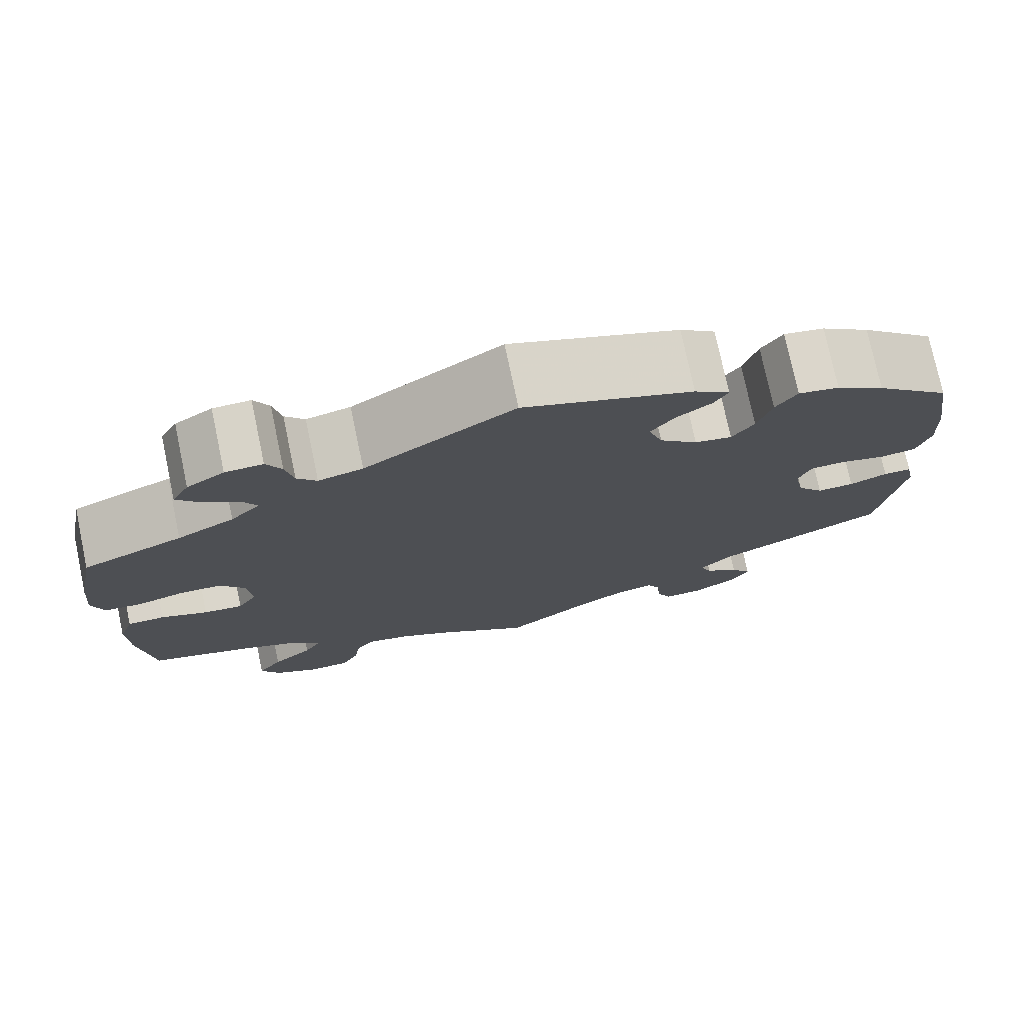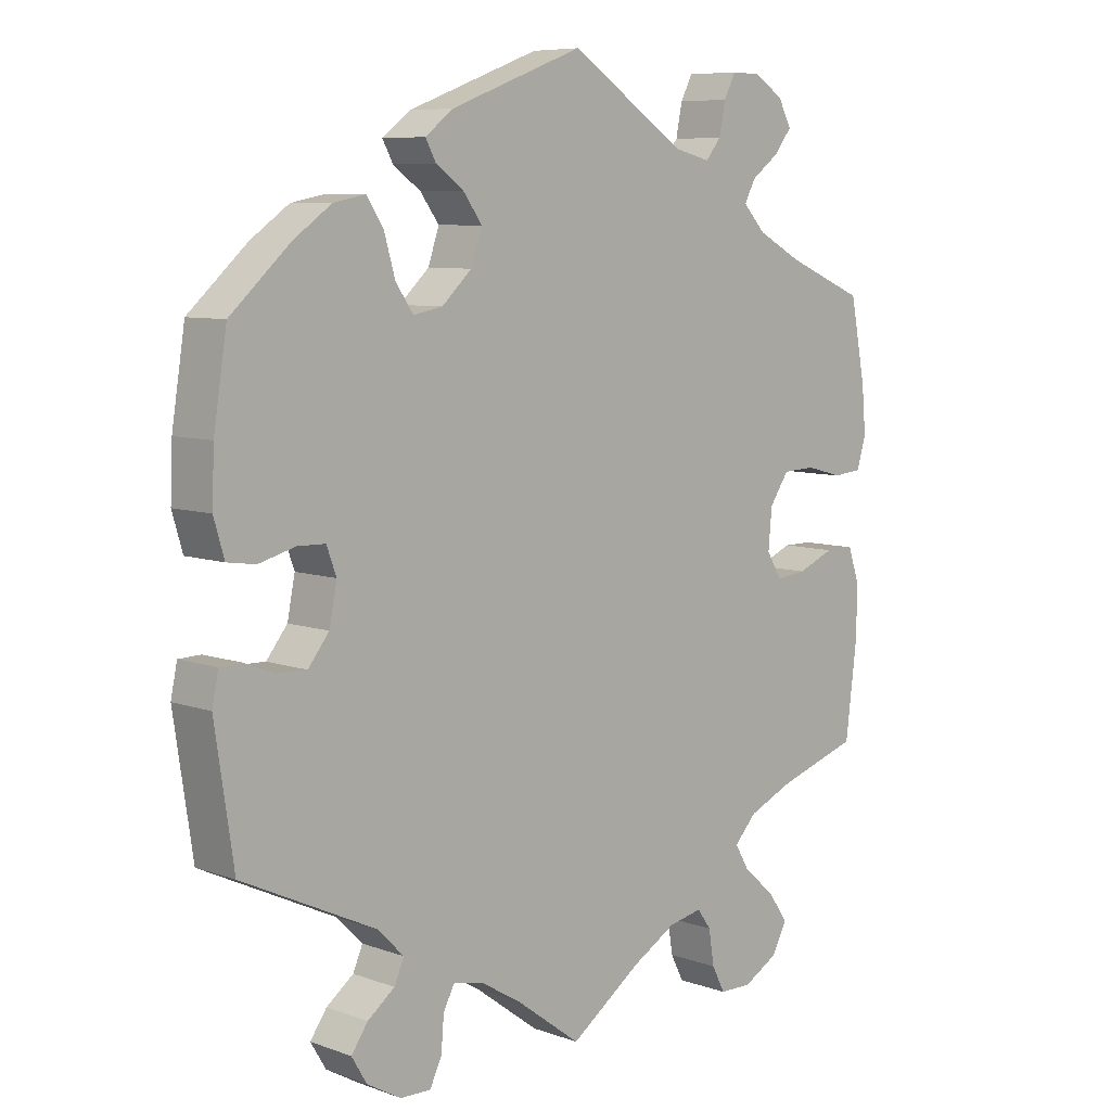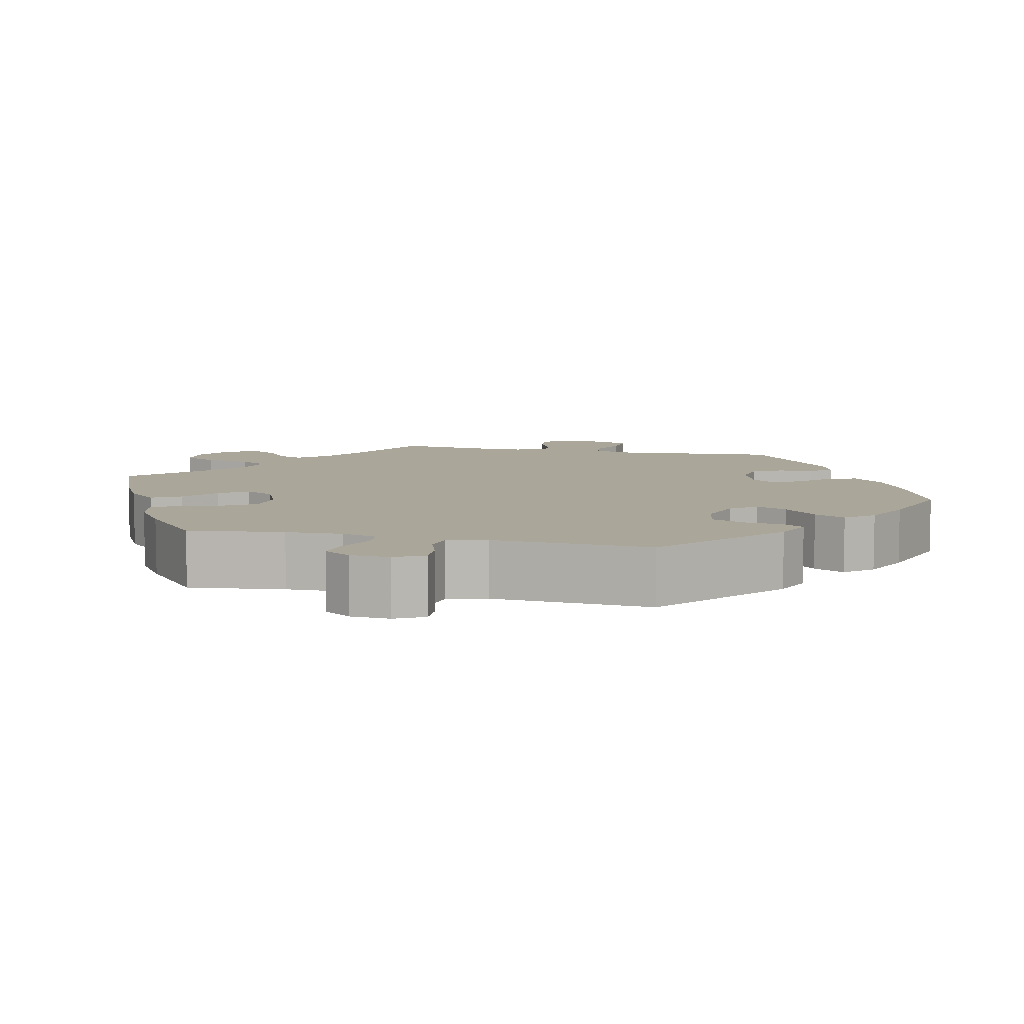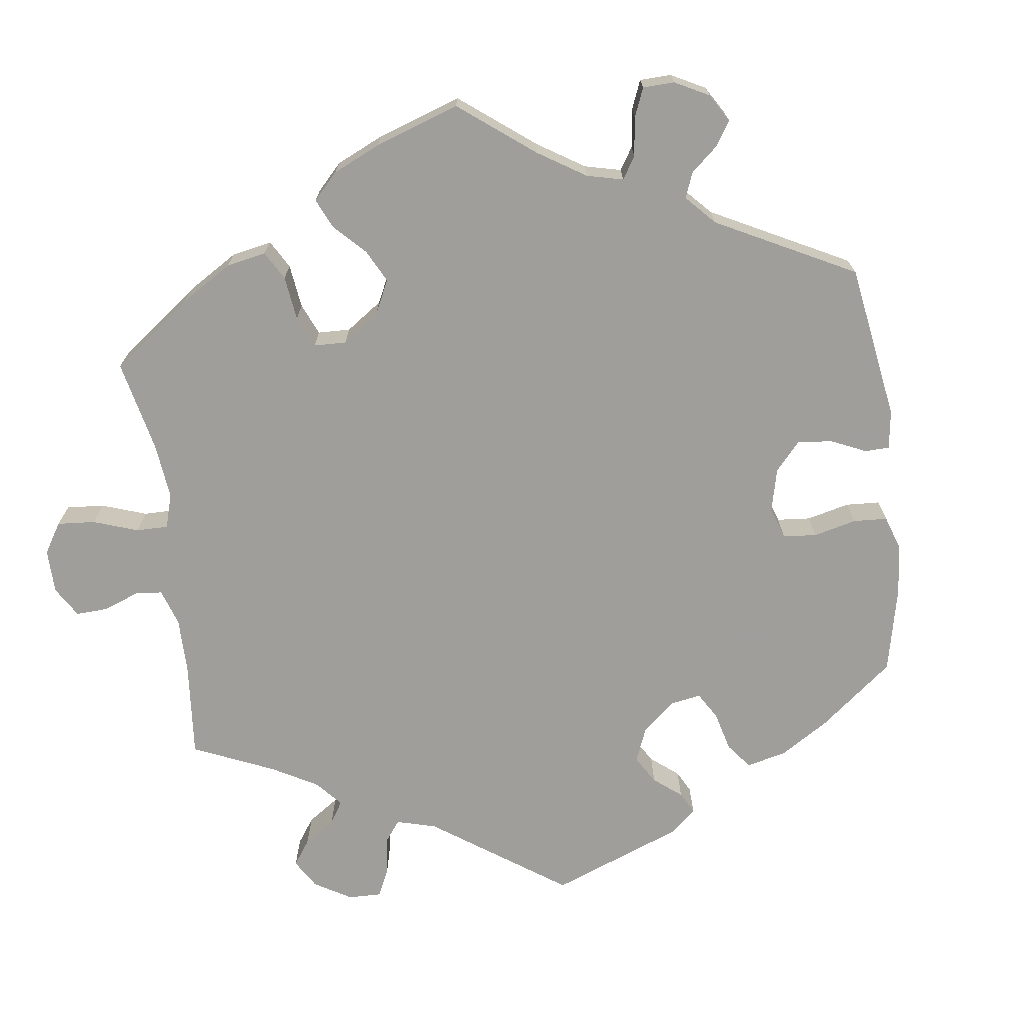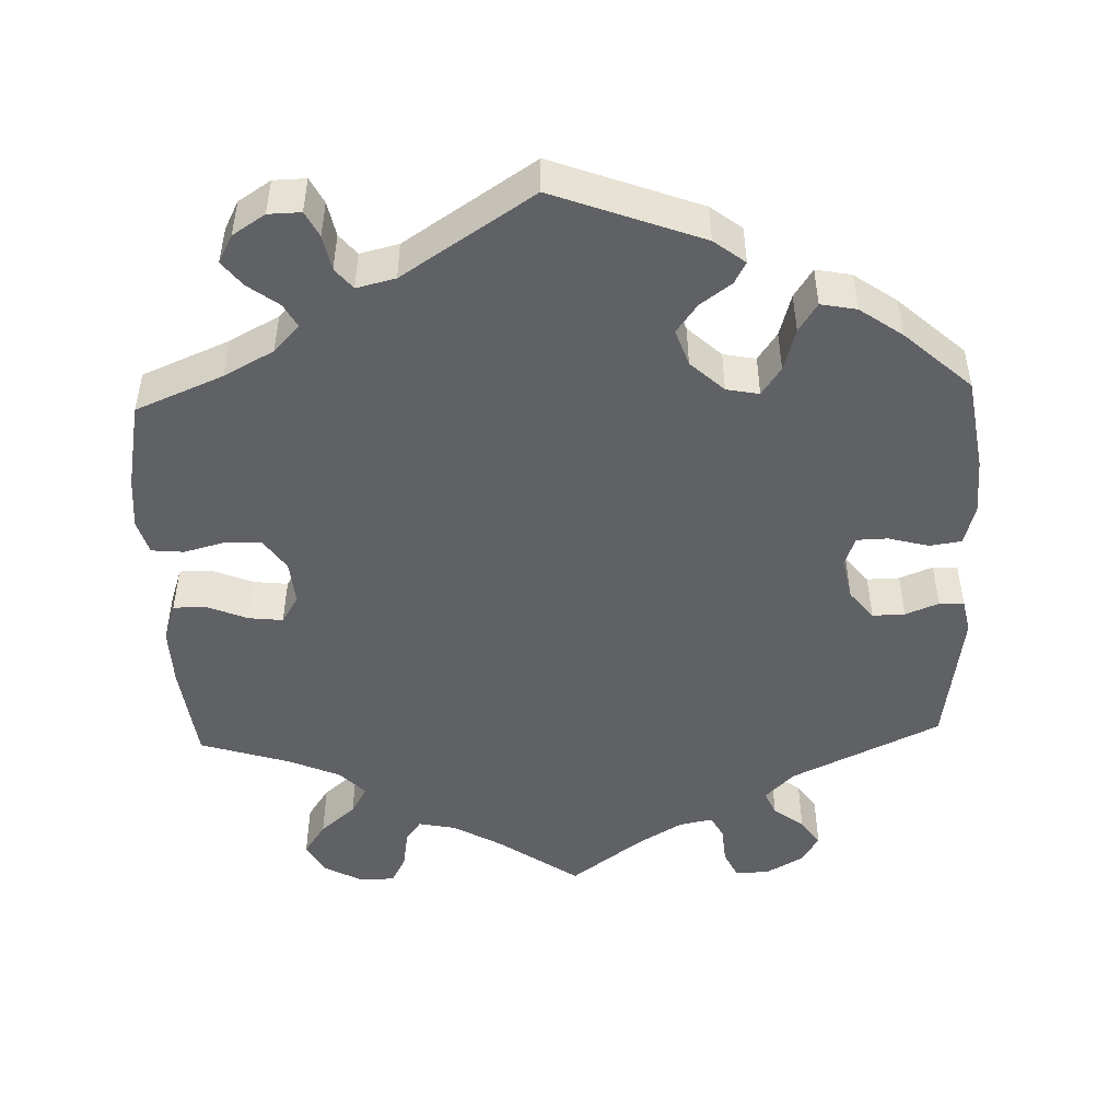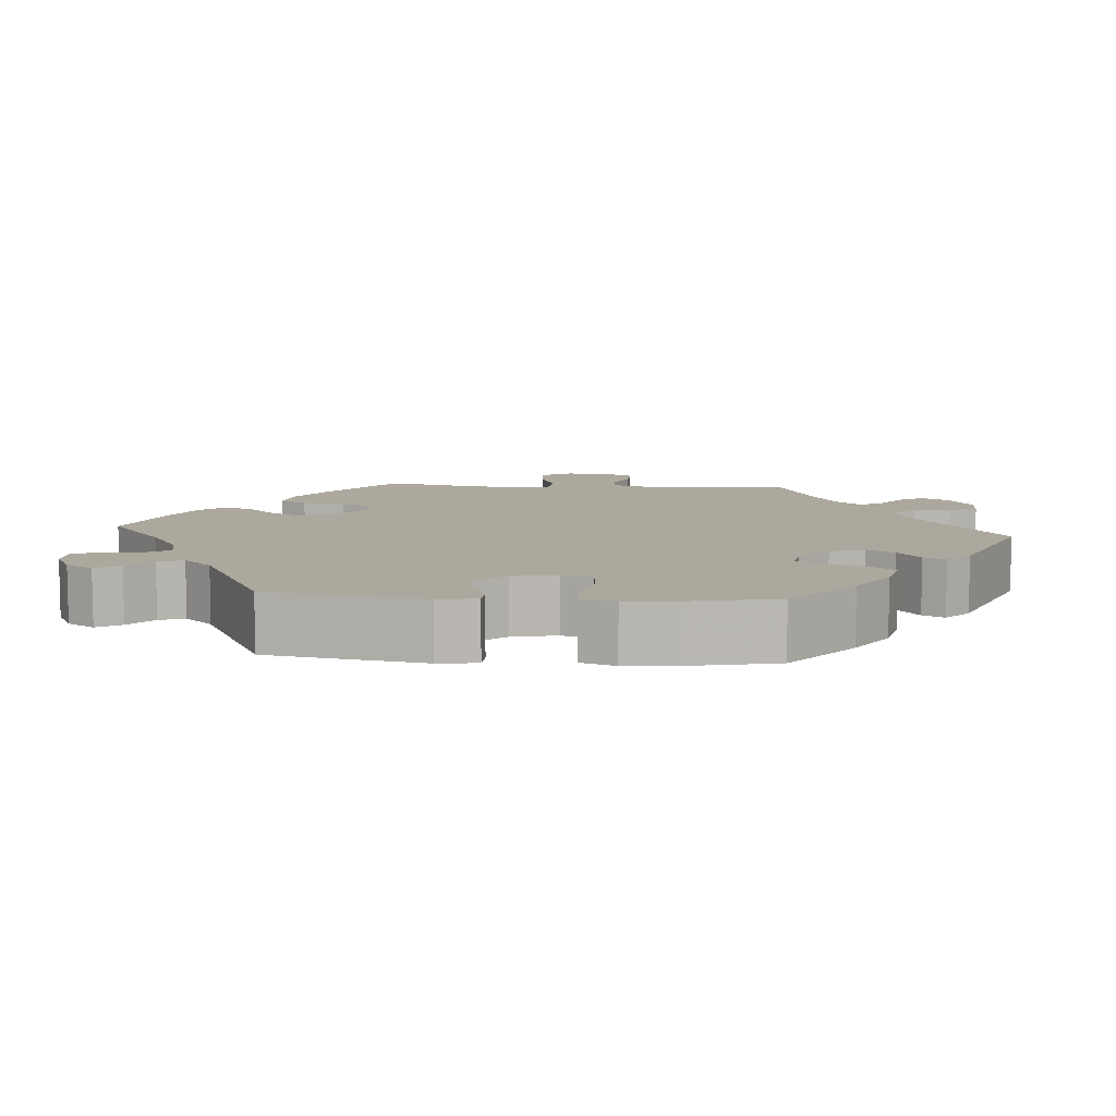
<metadata>
{"format":"obj","ext":"obj","renderer":"f3d","projection":"perspective","resolution":1024,"background":"white","views":[{"elev":76.0,"azim":-11.9,"up":"+Z"},{"elev":7.6,"azim":135.2,"up":"+Z"},{"elev":7.8,"azim":-16.7,"up":"+Y"},{"elev":-70.8,"azim":-52.6,"up":"+Y"},{"elev":-48.4,"azim":2.1,"up":"+Y"},{"elev":8.6,"azim":34.8,"up":"+Y"}]}
</metadata>
<code>
v -0.387 0.07 0.336
v -0.323 0.07 0.37
v -0.29 0.07 0.405
v -0.306 0.07 0.435
v -0.346 0.07 0.465
v -0.371 0.07 0.497
v -0.352 0.07 0.533
v -0.31 0.07 0.56
v -0.268 0.07 0.561
v -0.251 0.07 0.528
v -0.242 0.07 0.483
v -0.22 0.07 0.456
v -0.17 0.07 0.468
v -0.001 0.07 0.578
v 0.19 0.07 0.506
v 0.23 0.07 0.475
v 0.215 0.07 0.447
v 0.175 0.07 0.418
v 0.148 0.07 0.381
v 0.164 0.07 0.334
v 0.207 0.07 0.294
v 0.249 0.07 0.286
v 0.274 0.07 0.322
v 0.29 0.07 0.377
v 0.314 0.07 0.414
v 0.36 0.07 0.405
v 0.415 0.07 0.366
v 0.5 0.07 0.289
v 0.519 0.07 0.168
v 0.522 0.07 0.094
v 0.507 0.07 0.043
v 0.466 0.07 0.037
v 0.414 0.07 0.051
v 0.374 0.07 0.05
v 0.36 0.07 0.012
v 0.371 0.07 -0.043
v 0.401 0.07 -0.081
v 0.443 0.07 -0.08
v 0.486 0.07 -0.063
v 0.518 0.07 -0.064
v 0.527 0.07 -0.108
v 0.5 0.07 -0.289
v 0.308 0.07 -0.38
v 0.27 0.07 -0.418
v 0.284 0.07 -0.45
v 0.323 0.07 -0.48
v 0.347 0.07 -0.514
v 0.325 0.07 -0.551
v 0.276 0.07 -0.579
v 0.232 0.07 -0.58
v 0.215 0.07 -0.544
v 0.211 0.07 -0.495
v 0.195 0.07 -0.465
v 0.151 0.07 -0.474
v 0.093 0.07 -0.509
v 0 0.07 -0.578
v -0.102 0.07 -0.506
v -0.166 0.07 -0.469
v -0.215 0.07 -0.459
v -0.235 0.07 -0.487
v -0.243 0.07 -0.537
v -0.262 0.07 -0.574
v -0.308 0.07 -0.575
v -0.358 0.07 -0.547
v -0.38 0.07 -0.506
v -0.352 0.07 -0.465
v -0.306 0.07 -0.425
v -0.285 0.07 -0.389
v -0.317 0.07 -0.355
v -0.383 0.07 -0.326
v -0.5 0.07 -0.289
v -0.516 0.07 -0.16
v -0.518 0.07 -0.084
v -0.501 0.07 -0.034
v -0.459 0.07 -0.034
v -0.406 0.07 -0.056
v -0.362 0.07 -0.061
v -0.34 0.07 -0.025
v -0.345 0.07 0.032
v -0.373 0.07 0.073
v -0.42 0.07 0.075
v -0.473 0.07 0.061
v -0.515 0.07 0.065
v -0.528 0.07 0.109
v -0.522 0.07 0.176
v -0.5 0.07 0.289
v -0.387 0 0.336
v -0.323 0 0.37
v -0.29 0 0.405
v -0.306 0 0.435
v -0.346 0 0.465
v -0.371 0 0.497
v -0.352 0 0.533
v -0.31 0 0.56
v -0.268 0 0.561
v -0.251 0 0.528
v -0.242 0 0.483
v -0.22 0 0.456
v -0.17 0 0.468
v -0.001 0 0.578
v 0.19 0 0.506
v 0.23 0 0.475
v 0.215 0 0.447
v 0.175 0 0.418
v 0.148 0 0.381
v 0.164 0 0.334
v 0.207 0 0.294
v 0.249 0 0.286
v 0.274 0 0.322
v 0.29 0 0.377
v 0.314 0 0.414
v 0.36 0 0.405
v 0.415 0 0.366
v 0.5 0 0.289
v 0.519 0 0.168
v 0.522 0 0.094
v 0.507 0 0.043
v 0.466 0 0.037
v 0.414 0 0.051
v 0.374 0 0.05
v 0.36 0 0.012
v 0.371 0 -0.043
v 0.401 0 -0.081
v 0.443 0 -0.08
v 0.486 0 -0.063
v 0.518 0 -0.064
v 0.527 0 -0.108
v 0.5 0 -0.289
v 0.308 0 -0.38
v 0.27 0 -0.418
v 0.284 0 -0.45
v 0.323 0 -0.48
v 0.347 0 -0.514
v 0.325 0 -0.551
v 0.276 0 -0.579
v 0.232 0 -0.58
v 0.215 0 -0.544
v 0.211 0 -0.495
v 0.195 0 -0.465
v 0.151 0 -0.474
v 0.093 0 -0.509
v 0 0 -0.578
v -0.102 0 -0.506
v -0.166 0 -0.469
v -0.215 0 -0.459
v -0.235 0 -0.487
v -0.243 0 -0.537
v -0.262 0 -0.574
v -0.308 0 -0.575
v -0.358 0 -0.547
v -0.38 0 -0.506
v -0.352 0 -0.465
v -0.306 0 -0.425
v -0.285 0 -0.389
v -0.317 0 -0.355
v -0.383 0 -0.326
v -0.5 0 -0.289
v -0.516 0 -0.16
v -0.518 0 -0.084
v -0.501 0 -0.034
v -0.459 0 -0.034
v -0.406 0 -0.056
v -0.362 0 -0.061
v -0.34 0 -0.025
v -0.345 0 0.032
v -0.373 0 0.073
v -0.42 0 0.075
v -0.473 0 0.061
v -0.515 0 0.065
v -0.528 0 0.109
v -0.522 0 0.176
v -0.5 0 0.289
f 85 86 1
f 84 85 1 2
f 81 82 83 84
f 80 81 84 2
f 79 80 2 3
f 78 79 3
f 73 74 75 76
f 73 76 77
f 70 71 72 73
f 69 70 73 77
f 68 69 77 78
f 64 65 66 67
f 64 67 68
f 63 64 68
f 60 61 62 63
f 59 60 63 68
f 58 59 68 78
f 55 56 57
f 54 55 57 58
f 53 54 58 78
f 49 50 51 52
f 49 52 53
f 48 49 53
f 45 46 47 48
f 44 45 48 53
f 43 44 53 78
f 38 39 40 41
f 37 38 41 42
f 36 37 42 43
f 30 31 32 33
f 30 33 34
f 29 30 34
f 28 29 34
f 27 28 34
f 26 27 34 35
f 23 24 25 26
f 22 23 26 35
f 15 16 17 18
f 13 14 15 18
f 12 13 18 19
f 8 9 10 11
f 8 11 12
f 7 8 12
f 4 5 6 7
f 3 4 7 12
f 21 22 35 36
f 20 21 36 43
f 19 20 43 78
f 3 12 19 78
f 87 172 171
f 88 87 171 170
f 170 169 168 167
f 88 170 167 166
f 89 88 166 165
f 89 165 164
f 162 161 160 159
f 163 162 159
f 159 158 157 156
f 163 159 156 155
f 164 163 155 154
f 153 152 151 150
f 154 153 150
f 154 150 149
f 149 148 147 146
f 154 149 146 145
f 164 154 145 144
f 143 142 141
f 144 143 141 140
f 164 144 140 139
f 138 137 136 135
f 139 138 135
f 139 135 134
f 134 133 132 131
f 139 134 131 130
f 164 139 130 129
f 127 126 125 124
f 128 127 124 123
f 129 128 123 122
f 119 118 117 116
f 120 119 116
f 120 116 115
f 120 115 114
f 120 114 113
f 121 120 113 112
f 112 111 110 109
f 121 112 109 108
f 104 103 102 101
f 104 101 100 99
f 105 104 99 98
f 97 96 95 94
f 98 97 94
f 98 94 93
f 93 92 91 90
f 98 93 90 89
f 122 121 108 107
f 129 122 107 106
f 164 129 106 105
f 164 105 98 89
f 1 87 88 2
f 2 88 89 3
f 3 89 90 4
f 4 90 91 5
f 5 91 92 6
f 6 92 93 7
f 7 93 94 8
f 8 94 95 9
f 9 95 96 10
f 10 96 97 11
f 11 97 98 12
f 12 98 99 13
f 13 99 100 14
f 14 100 101 15
f 15 101 102 16
f 16 102 103 17
f 17 103 104 18
f 18 104 105 19
f 19 105 106 20
f 20 106 107 21
f 21 107 108 22
f 22 108 109 23
f 23 109 110 24
f 24 110 111 25
f 25 111 112 26
f 26 112 113 27
f 27 113 114 28
f 28 114 115 29
f 29 115 116 30
f 30 116 117 31
f 31 117 118 32
f 32 118 119 33
f 33 119 120 34
f 34 120 121 35
f 35 121 122 36
f 36 122 123 37
f 37 123 124 38
f 38 124 125 39
f 39 125 126 40
f 40 126 127 41
f 41 127 128 42
f 42 128 129 43
f 43 129 130 44
f 44 130 131 45
f 45 131 132 46
f 46 132 133 47
f 47 133 134 48
f 48 134 135 49
f 49 135 136 50
f 50 136 137 51
f 51 137 138 52
f 52 138 139 53
f 53 139 140 54
f 54 140 141 55
f 55 141 142 56
f 56 142 143 57
f 57 143 144 58
f 58 144 145 59
f 59 145 146 60
f 60 146 147 61
f 61 147 148 62
f 62 148 149 63
f 63 149 150 64
f 64 150 151 65
f 65 151 152 66
f 66 152 153 67
f 67 153 154 68
f 68 154 155 69
f 69 155 156 70
f 70 156 157 71
f 71 157 158 72
f 72 158 159 73
f 73 159 160 74
f 74 160 161 75
f 75 161 162 76
f 76 162 163 77
f 77 163 164 78
f 78 164 165 79
f 79 165 166 80
f 80 166 167 81
f 81 167 168 82
f 82 168 169 83
f 83 169 170 84
f 84 170 171 85
f 85 171 172 86
f 86 172 87 1

</code>
